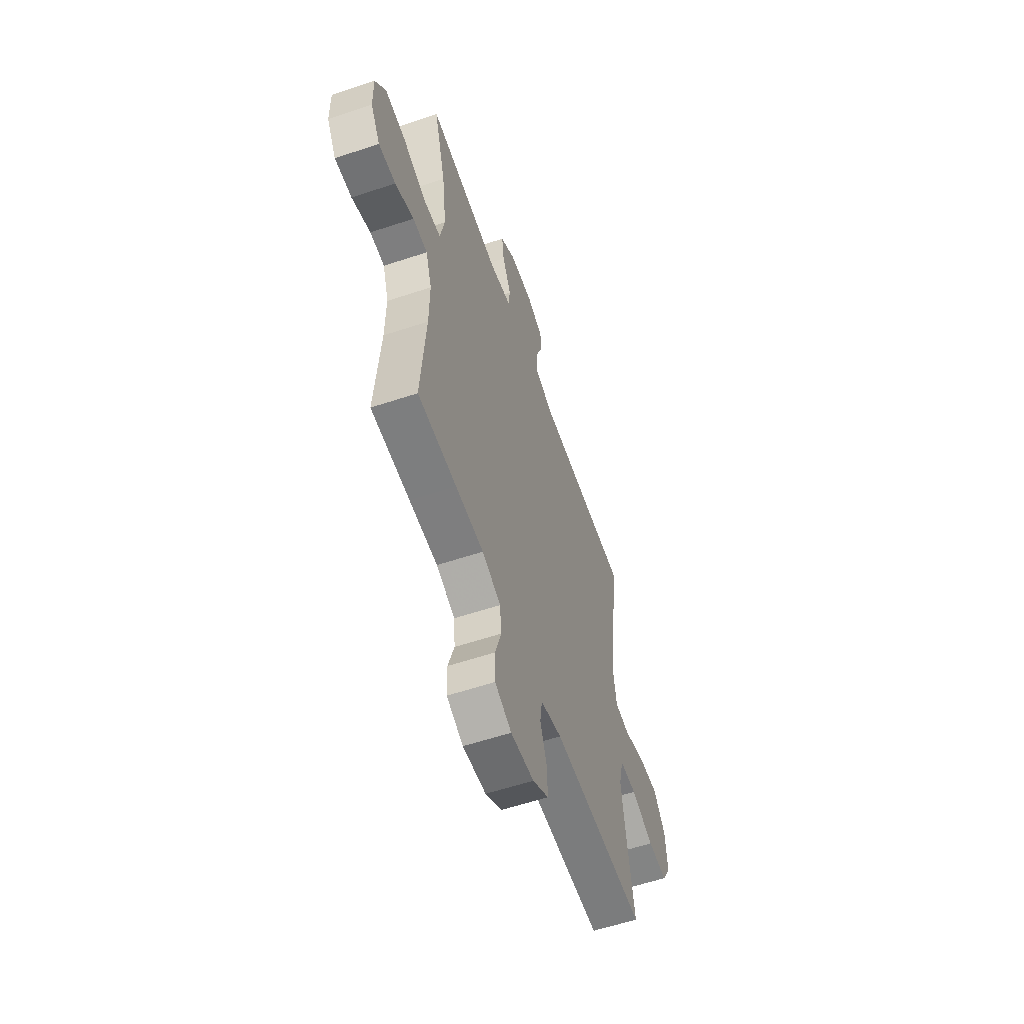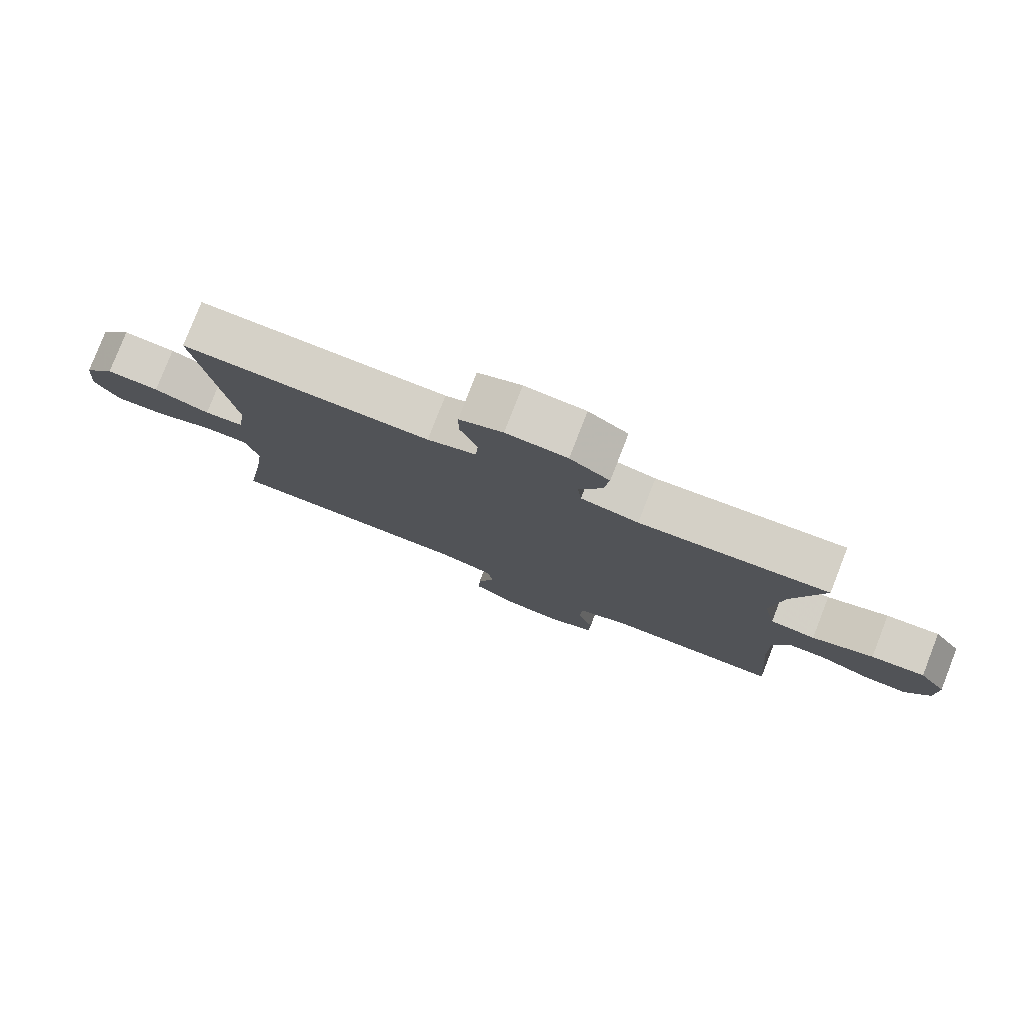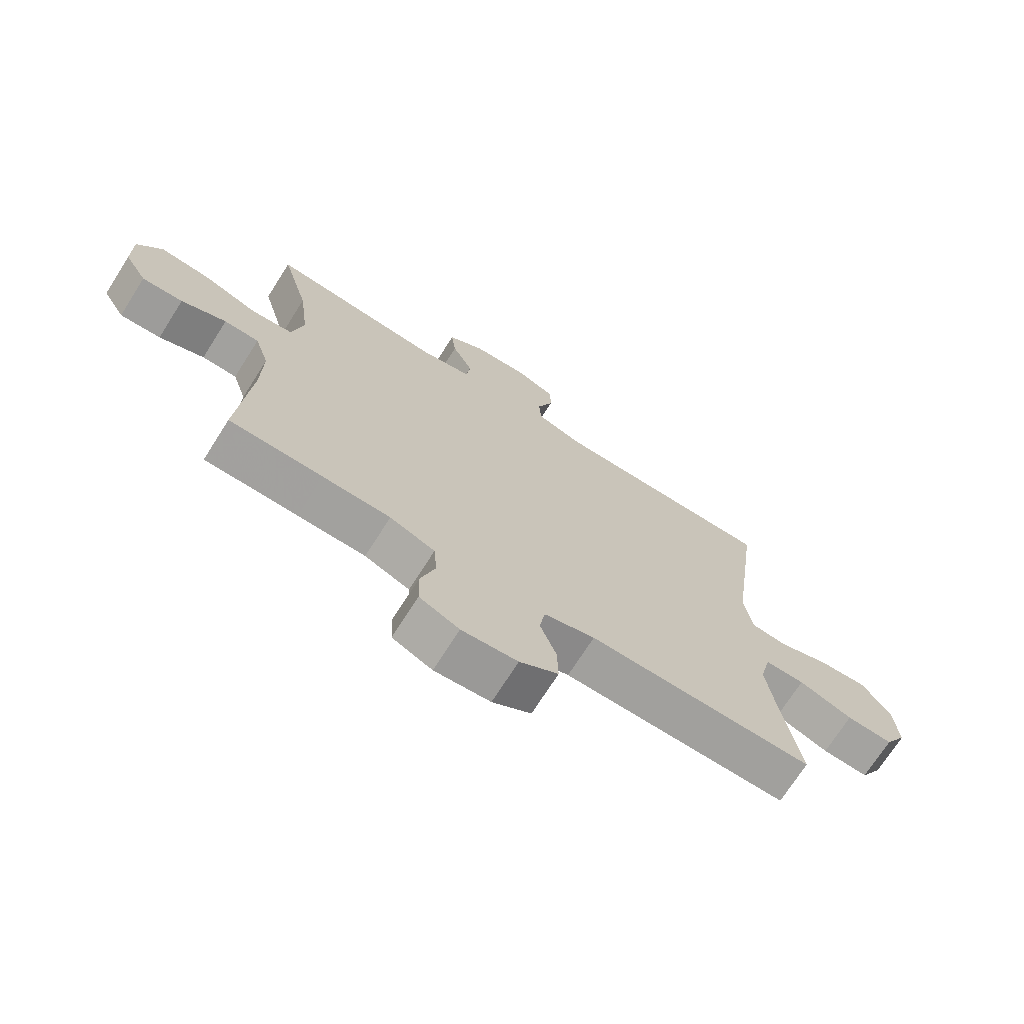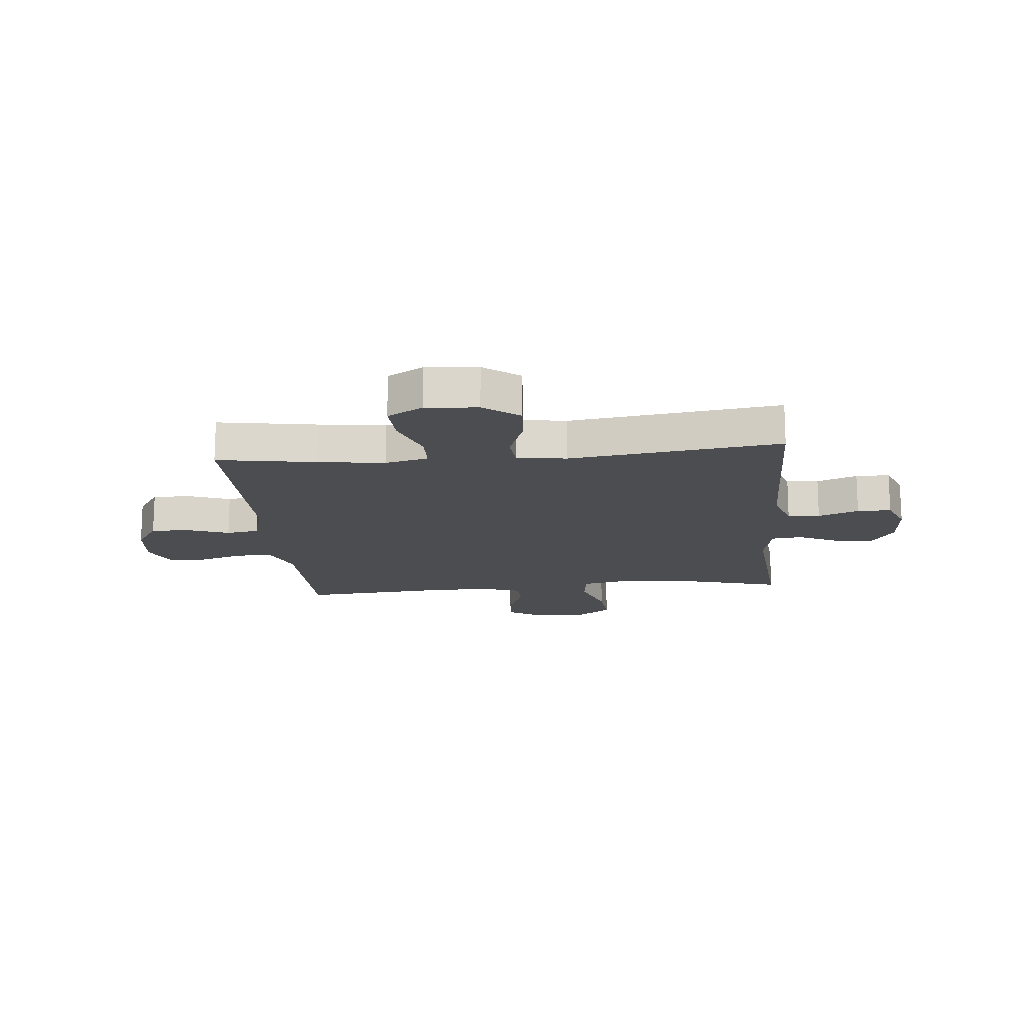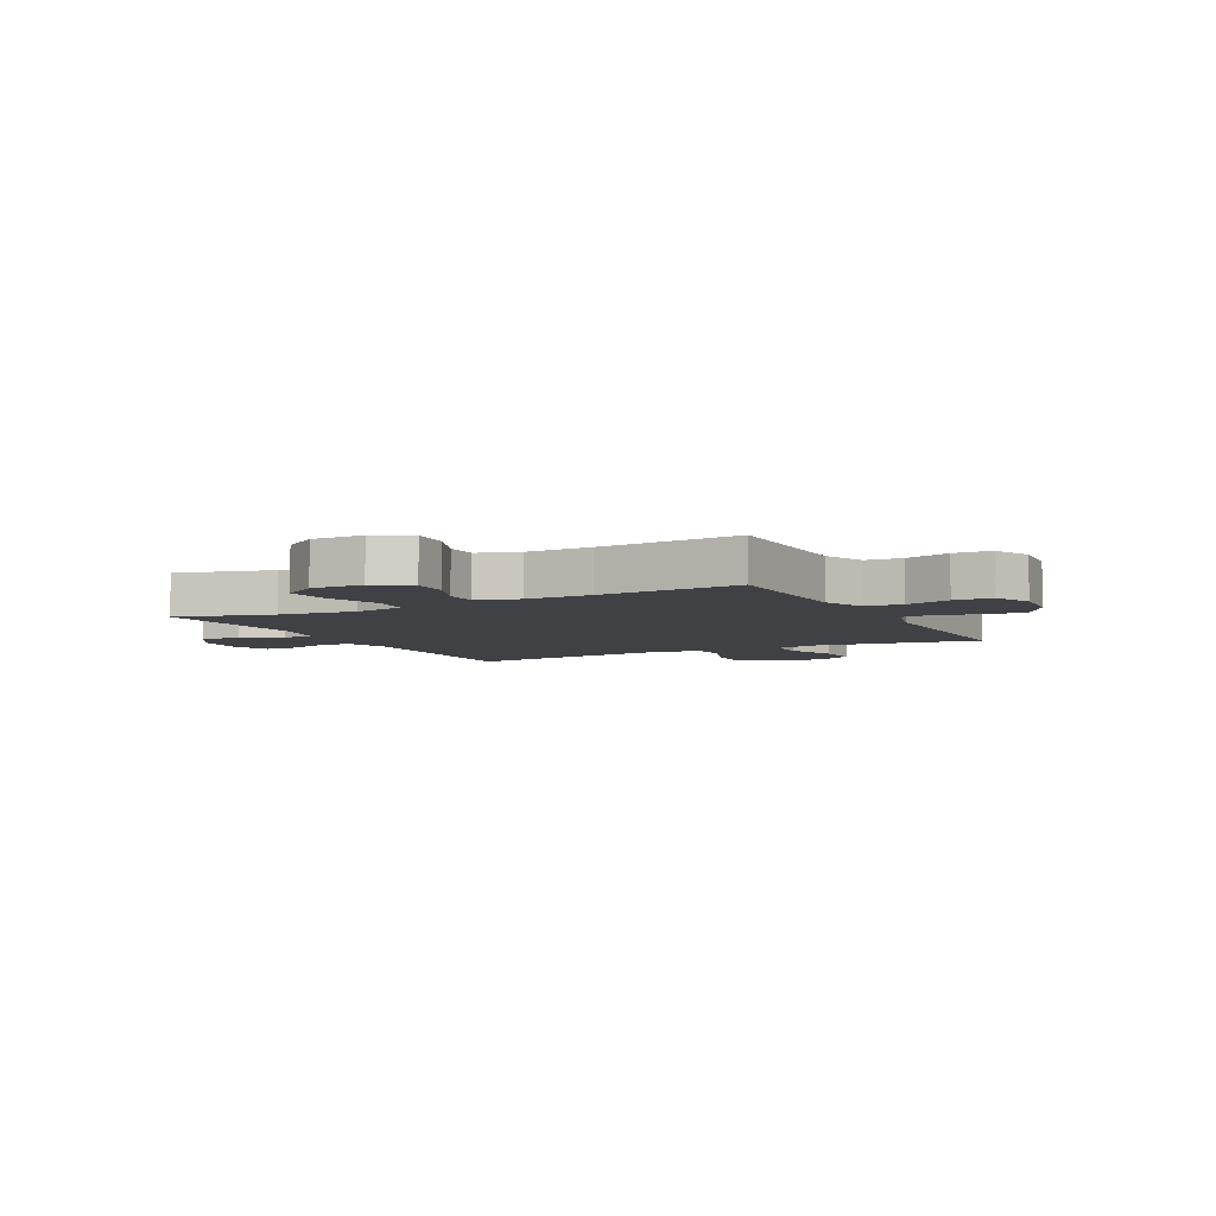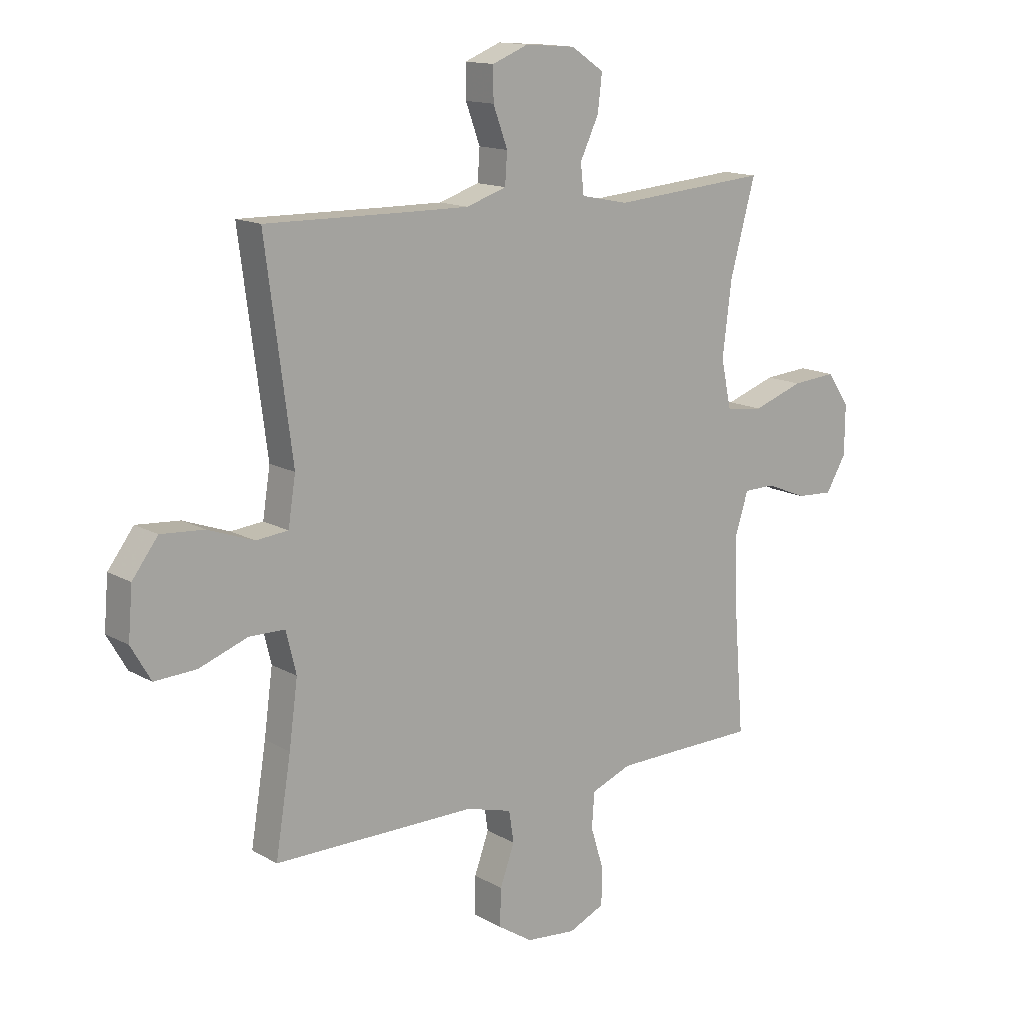
<metadata>
{"format":"obj","ext":"obj","renderer":"f3d","projection":"perspective","resolution":1024,"background":"white","views":[{"elev":-58.6,"azim":109.0,"up":"+Z"},{"elev":79.4,"azim":21.3,"up":"+Z"},{"elev":-71.6,"azim":147.6,"up":"+Z"},{"elev":-16.1,"azim":-84.6,"up":"+Y"},{"elev":-5.8,"azim":117.4,"up":"+Y"},{"elev":14.1,"azim":-38.8,"up":"+Z"}]}
</metadata>
<code>
v -0.5 0.07 -0.5
v -0.471 0.07 -0.322
v -0.455 0.07 -0.202
v -0.474 0.07 -0.124
v -0.541 0.07 -0.123
v -0.632 0.07 -0.156
v -0.71 0.07 -0.16
v -0.747 0.07 -0.096
v -0.739 0.07 -0.002
v -0.691 0.07 0.062
v -0.61 0.07 0.056
v -0.524 0.07 0.025
v -0.464 0.07 0.031
v -0.45 0.07 0.12
v -0.5 0.07 0.5
v -0.233 0.07 0.496
v -0.118 0.07 0.495
v -0.043 0.07 0.52
v -0.039 0.07 0.578
v -0.066 0.07 0.651
v -0.066 0.07 0.712
v 0.001 0.07 0.739
v 0.095 0.07 0.732
v 0.156 0.07 0.691
v 0.148 0.07 0.623
v 0.113 0.07 0.549
v 0.119 0.07 0.494
v 0.208 0.07 0.476
v 0.5 0.07 0.5
v 0.453 0.07 0.327
v 0.436 0.07 0.19
v 0.455 0.07 0.099
v 0.525 0.07 0.091
v 0.62 0.07 0.124
v 0.703 0.07 0.131
v 0.745 0.07 0.069
v 0.744 0.07 -0.024
v 0.706 0.07 -0.088
v 0.637 0.07 -0.084
v 0.561 0.07 -0.053
v 0.502 0.07 -0.054
v 0.478 0.07 -0.129
v 0.48 0.07 -0.246
v 0.5 0.07 -0.5
v 0.343 0.07 -0.502
v 0.229 0.07 -0.504
v 0.153 0.07 -0.534
v 0.148 0.07 -0.6
v 0.173 0.07 -0.681
v 0.171 0.07 -0.749
v 0.104 0.07 -0.779
v 0.01 0.07 -0.77
v -0.055 0.07 -0.728
v -0.053 0.07 -0.658
v -0.026 0.07 -0.583
v -0.035 0.07 -0.524
v -0.121 0.07 -0.5
v -0.5 0 -0.5
v -0.471 0 -0.322
v -0.455 0 -0.202
v -0.474 0 -0.124
v -0.541 0 -0.123
v -0.632 0 -0.156
v -0.71 0 -0.16
v -0.747 0 -0.096
v -0.739 0 -0.002
v -0.691 0 0.062
v -0.61 0 0.056
v -0.524 0 0.025
v -0.464 0 0.031
v -0.45 0 0.12
v -0.5 0 0.5
v -0.233 0 0.496
v -0.118 0 0.495
v -0.043 0 0.52
v -0.039 0 0.578
v -0.066 0 0.651
v -0.066 0 0.712
v 0.001 0 0.739
v 0.095 0 0.732
v 0.156 0 0.691
v 0.148 0 0.623
v 0.113 0 0.549
v 0.119 0 0.494
v 0.208 0 0.476
v 0.5 0 0.5
v 0.453 0 0.327
v 0.436 0 0.19
v 0.455 0 0.099
v 0.525 0 0.091
v 0.62 0 0.124
v 0.703 0 0.131
v 0.745 0 0.069
v 0.744 0 -0.024
v 0.706 0 -0.088
v 0.637 0 -0.084
v 0.561 0 -0.053
v 0.502 0 -0.054
v 0.478 0 -0.129
v 0.48 0 -0.246
v 0.5 0 -0.5
v 0.343 0 -0.502
v 0.229 0 -0.504
v 0.153 0 -0.534
v 0.148 0 -0.6
v 0.173 0 -0.681
v 0.171 0 -0.749
v 0.104 0 -0.779
v 0.01 0 -0.77
v -0.055 0 -0.728
v -0.053 0 -0.658
v -0.026 0 -0.583
v -0.035 0 -0.524
v -0.121 0 -0.5
f 52 53 54 55
f 52 55 56
f 51 52 56
f 48 49 50 51
f 47 48 51 56
f 46 47 56 57
f 43 44 45
f 42 43 45 46
f 41 42 46 57
f 37 38 39 40
f 37 40 41
f 36 37 41
f 33 34 35 36
f 33 36 41
f 32 33 41 57
f 28 29 30
f 27 28 30 31
f 23 24 25 26
f 21 22 23 26
f 19 20 21 26
f 18 19 26 27
f 17 18 27 31
f 14 15 16
f 13 14 16 17
f 9 10 11 12
f 9 12 13
f 8 9 13
f 5 6 7 8
f 4 5 8 13
f 3 4 13 17
f 32 57 1 2
f 17 31 32
f 2 3 17 32
f 112 111 110 109
f 113 112 109
f 113 109 108
f 108 107 106 105
f 113 108 105 104
f 114 113 104 103
f 102 101 100
f 103 102 100 99
f 114 103 99 98
f 97 96 95 94
f 98 97 94
f 98 94 93
f 93 92 91 90
f 98 93 90
f 114 98 90 89
f 87 86 85
f 88 87 85 84
f 83 82 81 80
f 83 80 79 78
f 83 78 77 76
f 84 83 76 75
f 88 84 75 74
f 73 72 71
f 74 73 71 70
f 69 68 67 66
f 70 69 66
f 70 66 65
f 65 64 63 62
f 70 65 62 61
f 74 70 61 60
f 59 58 114 89
f 89 88 74
f 89 74 60 59
f 1 58 59 2
f 2 59 60 3
f 3 60 61 4
f 4 61 62 5
f 5 62 63 6
f 6 63 64 7
f 7 64 65 8
f 8 65 66 9
f 9 66 67 10
f 10 67 68 11
f 11 68 69 12
f 12 69 70 13
f 13 70 71 14
f 14 71 72 15
f 15 72 73 16
f 16 73 74 17
f 17 74 75 18
f 18 75 76 19
f 19 76 77 20
f 20 77 78 21
f 21 78 79 22
f 22 79 80 23
f 23 80 81 24
f 24 81 82 25
f 25 82 83 26
f 26 83 84 27
f 27 84 85 28
f 28 85 86 29
f 29 86 87 30
f 30 87 88 31
f 31 88 89 32
f 32 89 90 33
f 33 90 91 34
f 34 91 92 35
f 35 92 93 36
f 36 93 94 37
f 37 94 95 38
f 38 95 96 39
f 39 96 97 40
f 40 97 98 41
f 41 98 99 42
f 42 99 100 43
f 43 100 101 44
f 44 101 102 45
f 45 102 103 46
f 46 103 104 47
f 47 104 105 48
f 48 105 106 49
f 49 106 107 50
f 50 107 108 51
f 51 108 109 52
f 52 109 110 53
f 53 110 111 54
f 54 111 112 55
f 55 112 113 56
f 56 113 114 57
f 57 114 58 1

</code>
